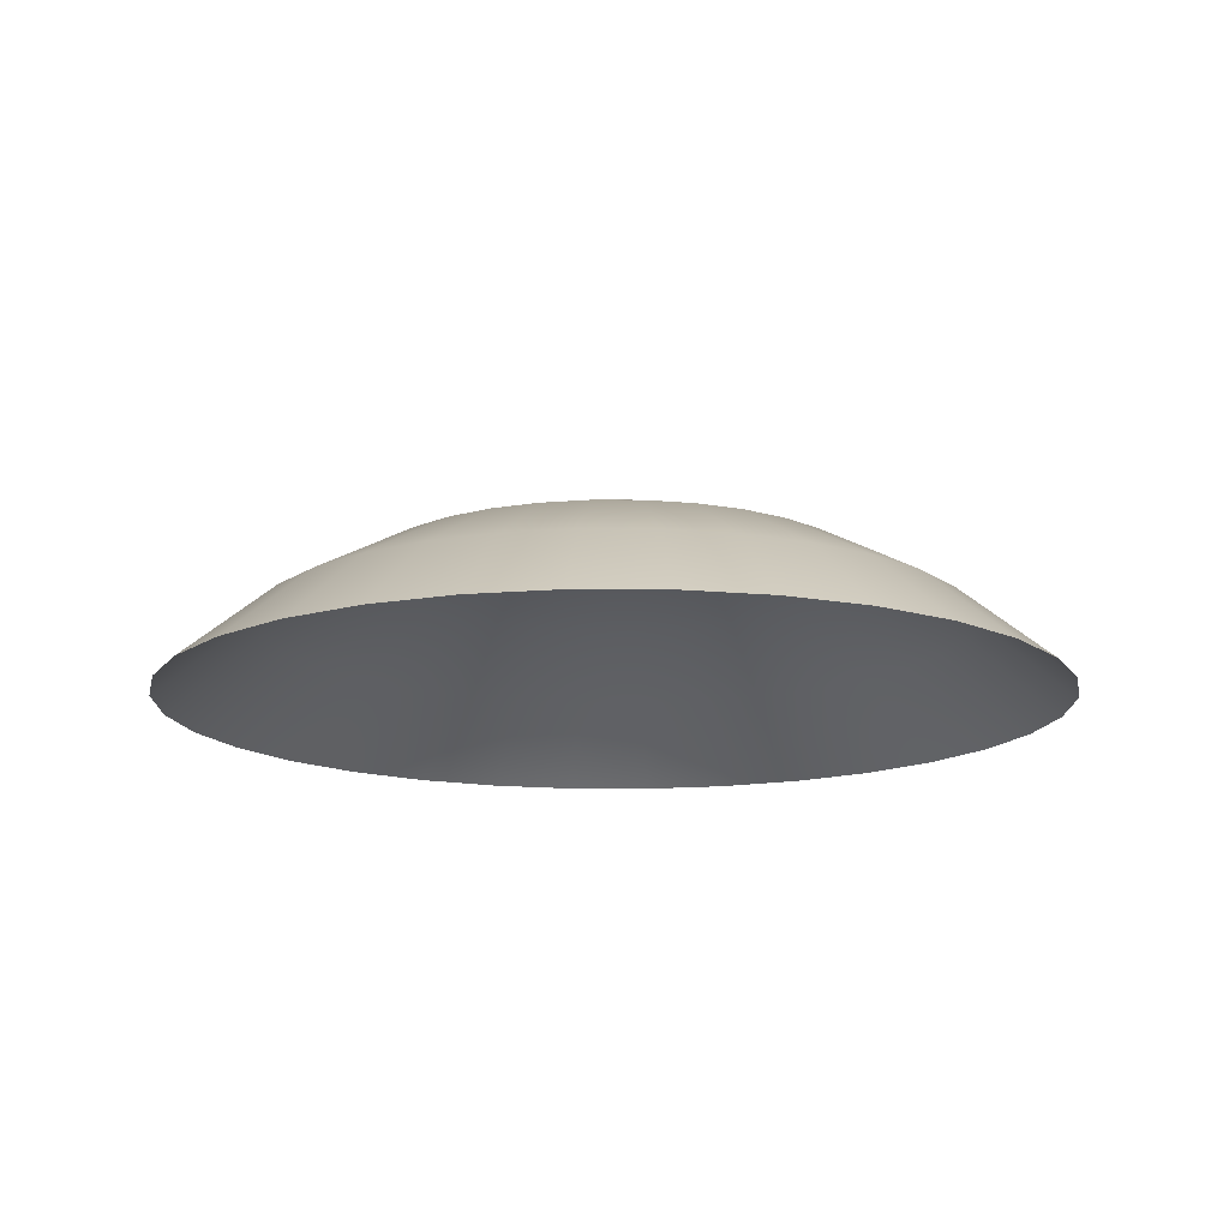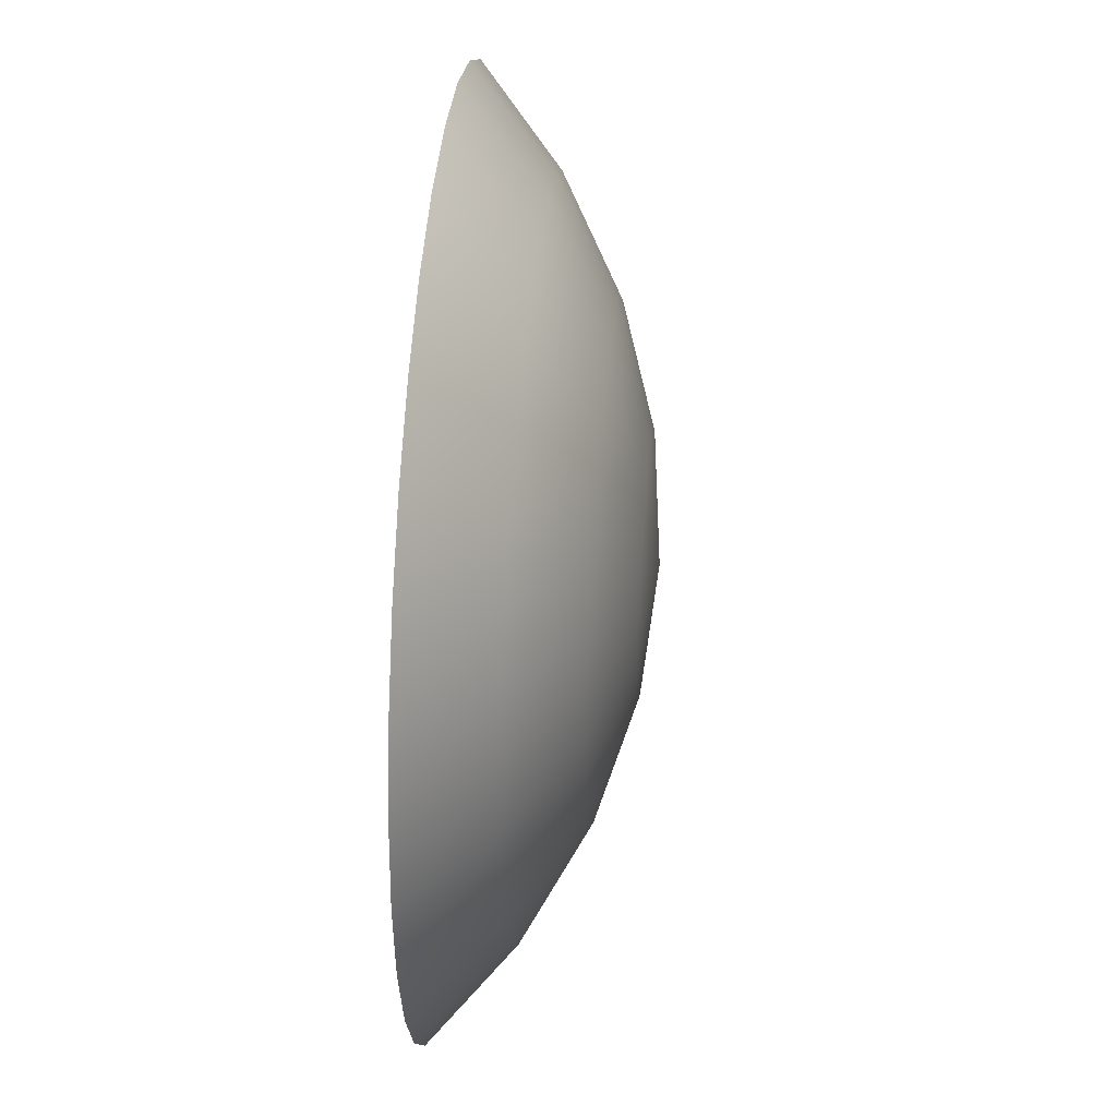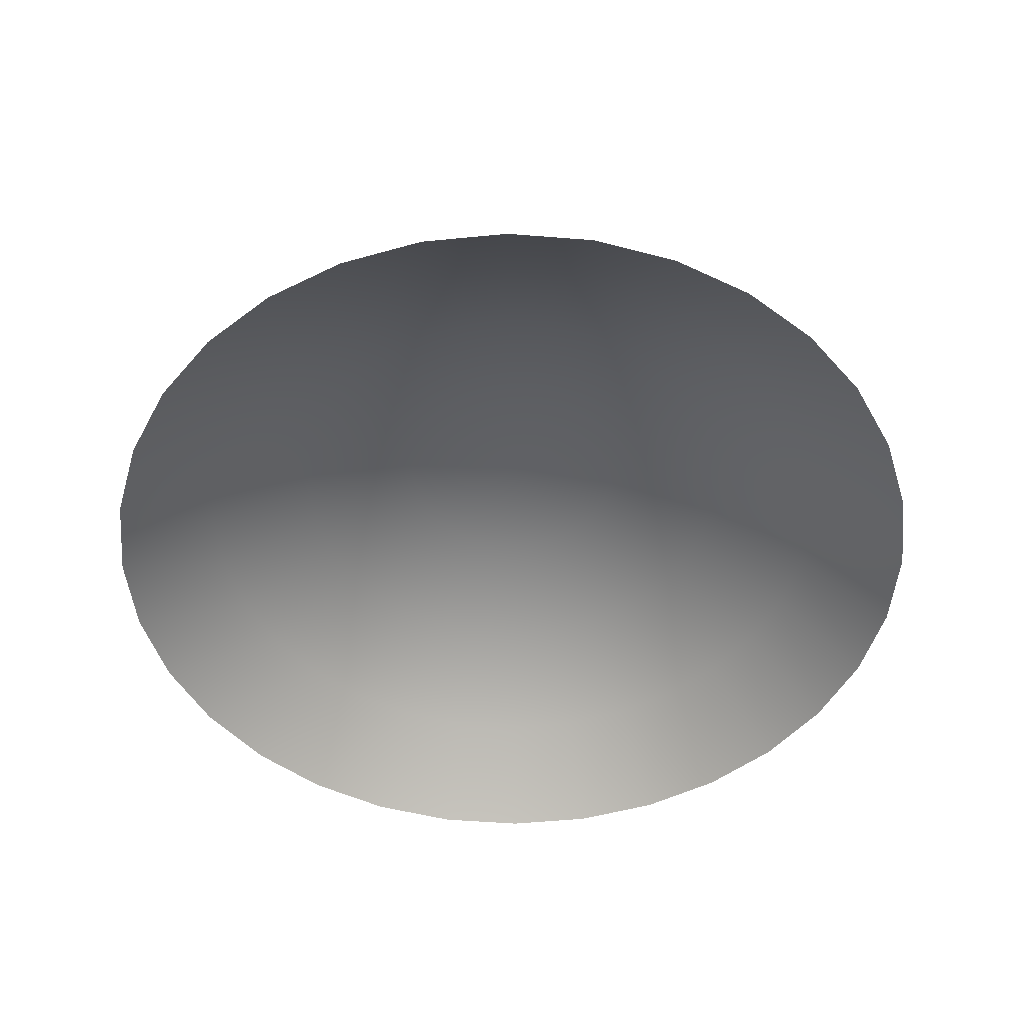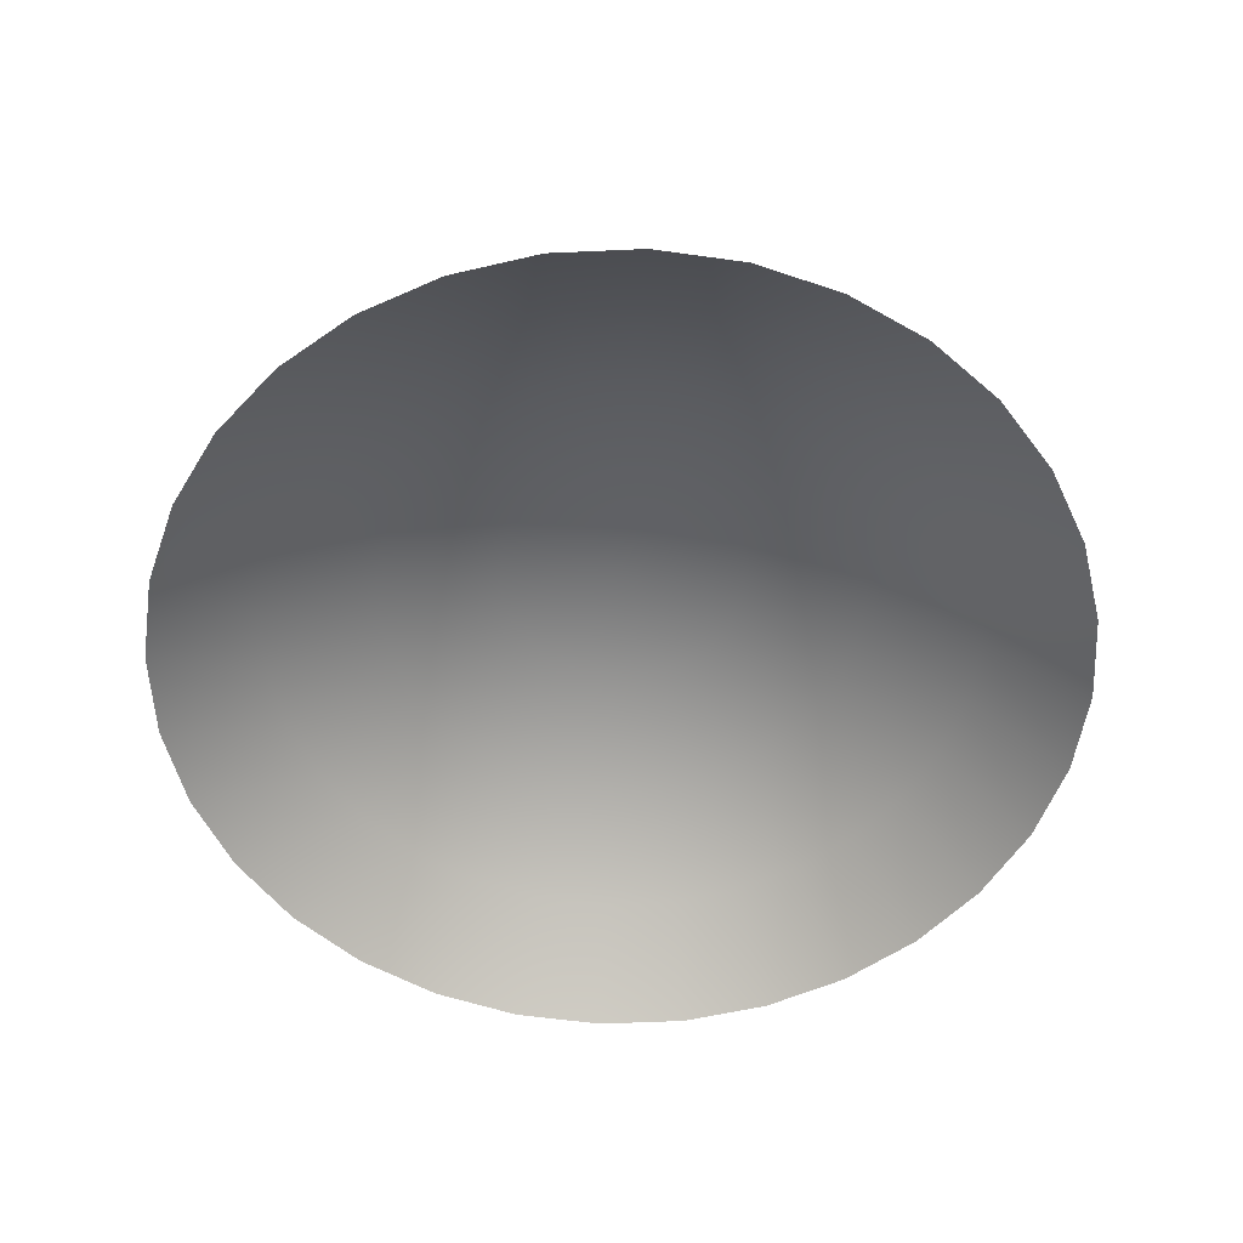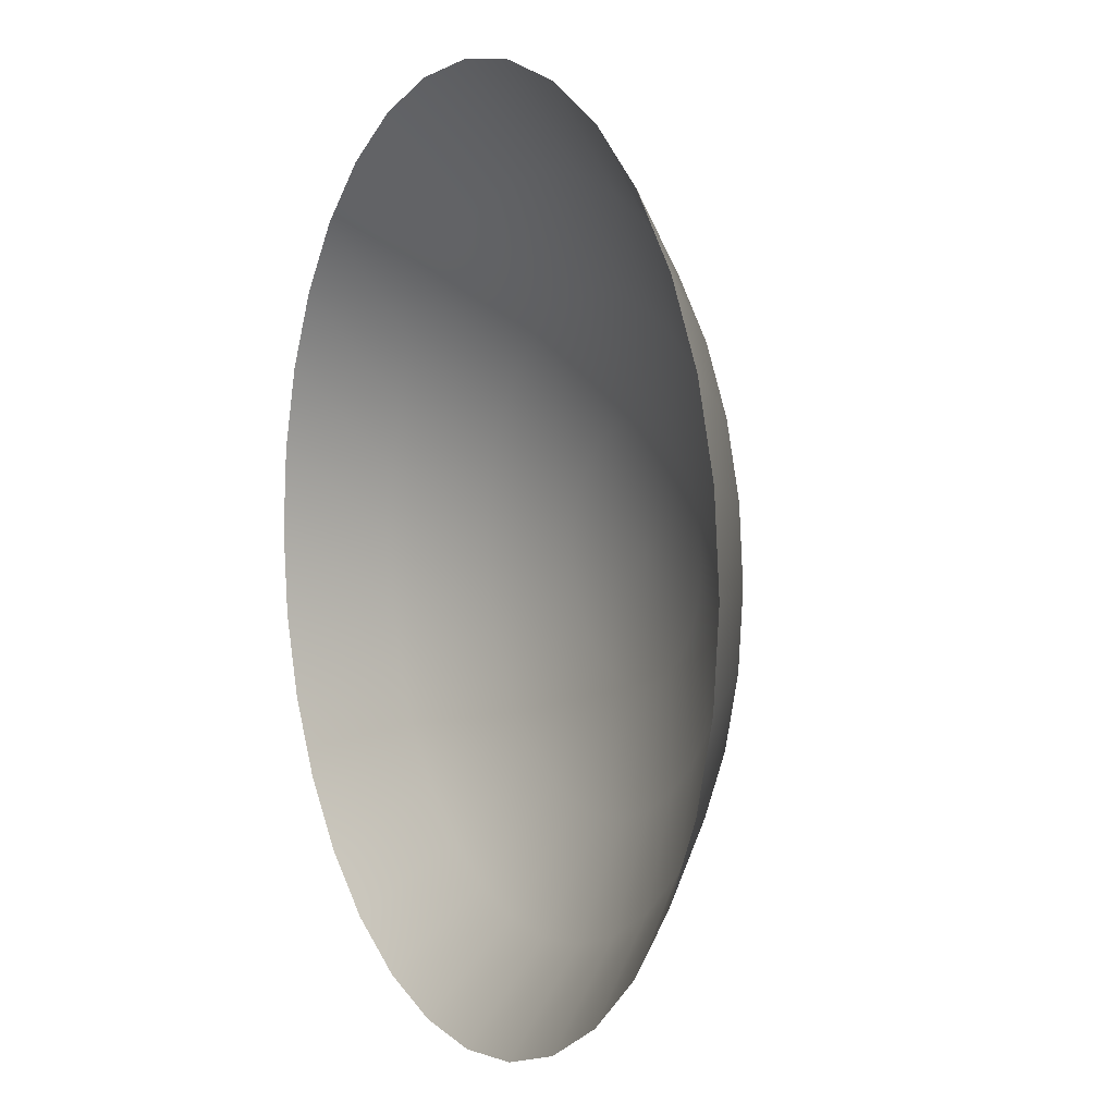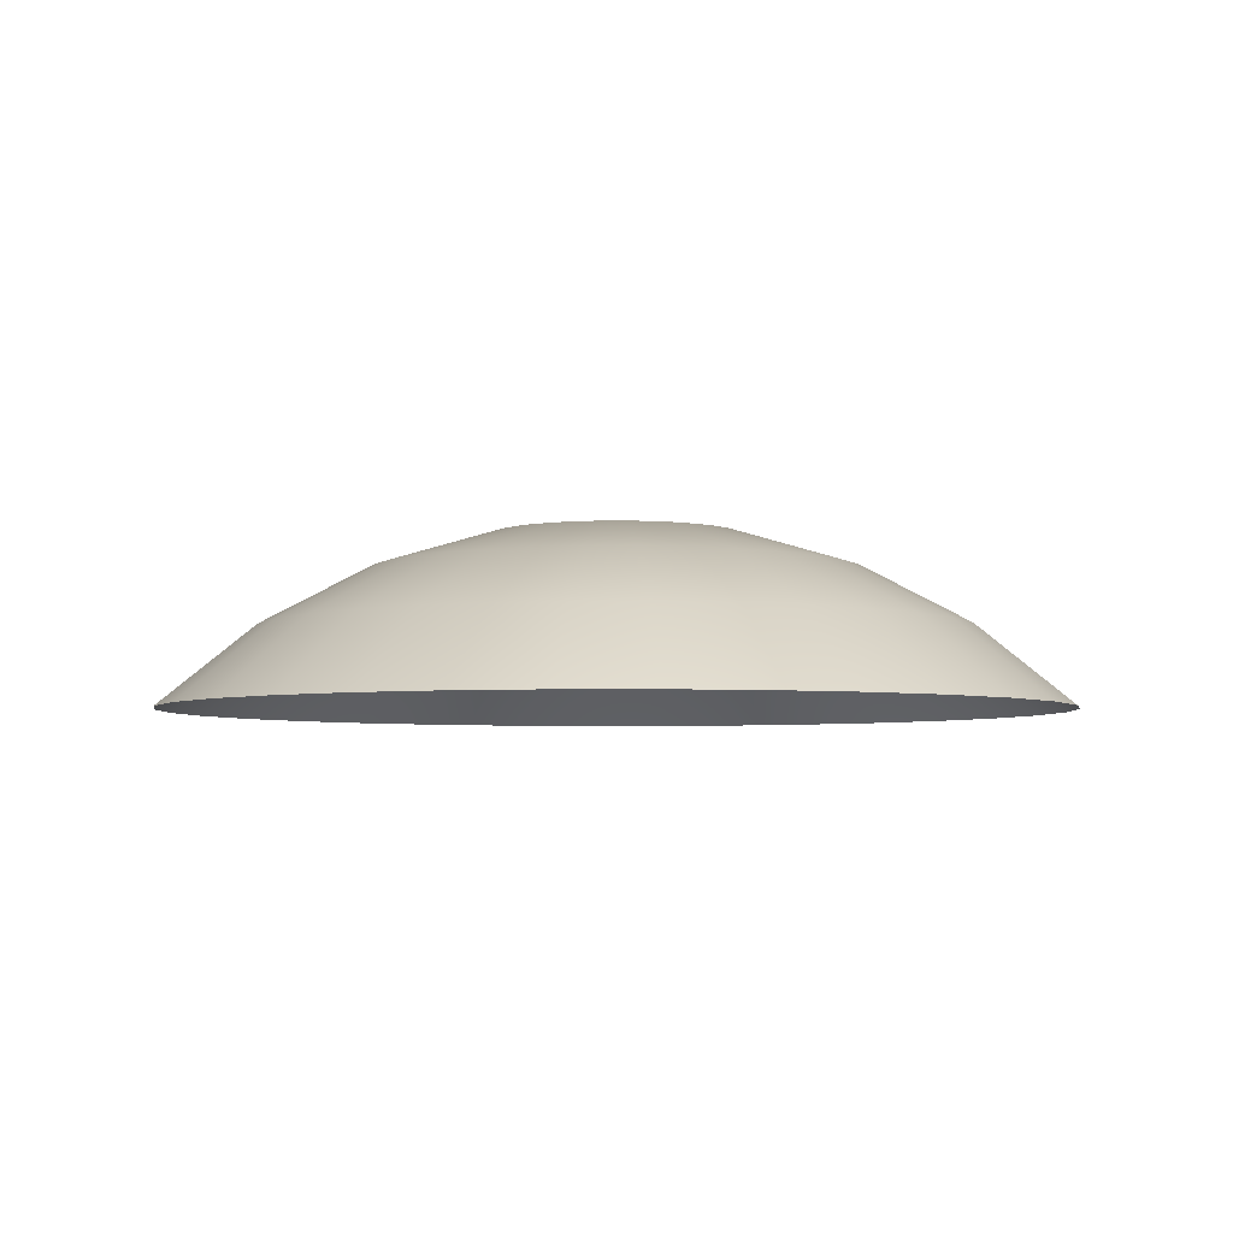
<metadata>
{"format":"obj","ext":"obj","renderer":"f3d","projection":"perspective","resolution":1024,"background":"white","views":[{"elev":-14.3,"azim":-118.8,"up":"+Z"},{"elev":39.4,"azim":-84.9,"up":"+Y"},{"elev":-49.6,"azim":79.3,"up":"+Z"},{"elev":-55.2,"azim":-25.4,"up":"+Z"},{"elev":4.4,"azim":-117.2,"up":"+Y"},{"elev":-4.4,"azim":40.3,"up":"+Z"}]}
</metadata>
<code>
g ball_number_alpha10
v -0 0.2816 0.4645
v -0.06993 0.3516 0.4015
v -0 0.3584 0.4015
v -0.05494 0.2762 0.4645
v -0.1372 0.3312 0.4015
v 0.05494 0.2762 0.4645
v 0.06993 0.3516 0.4015
v -0.1078 0.2602 0.4645
v -0.1991 0.298 0.4015
v 0.1078 0.2602 0.4645
v 0.1372 0.3312 0.4015
v -0.1565 0.2342 0.4645
v -0.2535 0.2535 0.4015
v 0.1565 0.2342 0.4645
v 0.1991 0.298 0.4015
v -0.1991 0.1991 0.4645
v -0.298 0.1991 0.4015
v 0.1991 0.1991 0.4645
v 0.2535 0.2535 0.4015
v -0.2342 0.1565 0.4645
v -0.3312 0.1372 0.4015
v 0.2342 0.1565 0.4645
v 0.298 0.1991 0.4015
v -0.2602 0.1078 0.4645
v -0.3516 0.06993 0.4015
v 0.2602 0.1078 0.4645
v 0.3312 0.1372 0.4015
v -0.2762 0.05494 0.4645
v -0.3584 -1.635e-07 0.4015
v 0.2762 0.05494 0.4645
v 0.3516 0.06993 0.4015
v -0.2816 -7.691e-08 0.4645
v -0.3516 -0.06993 0.4015
v 0.2816 4.571e-07 0.4645
v 0.3584 5.995e-07 0.4015
v -0.2762 -0.05494 0.4645
v -0.3312 -0.1372 0.4015
v 0.2762 -0.05494 0.4645
v 0.3516 -0.06993 0.4015
v -0.2602 -0.1078 0.4645
v -0.298 -0.1991 0.4015
v 0.2602 -0.1078 0.4645
v 0.3312 -0.1372 0.4015
v -0.2342 -0.1565 0.4645
v -0.2535 -0.2535 0.4015
v 0.2342 -0.1565 0.4645
v 0.298 -0.1991 0.4015
v -0.1991 -0.1991 0.4645
v -0.1991 -0.298 0.4015
v 0.1991 -0.1991 0.4645
v 0.2535 -0.2535 0.4015
v -0.1565 -0.2342 0.4645
v -0.1372 -0.3312 0.4015
v 0.1565 -0.2342 0.4645
v 0.1991 -0.298 0.4015
v -0.1078 -0.2602 0.4645
v -0.06993 -0.3516 0.4015
v 0.1078 -0.2602 0.4645
v 0.1372 -0.3312 0.4015
v -0.05494 -0.2762 0.4645
v 3.052e-07 -0.3584 0.4015
v 0.05494 -0.2762 0.4645
v 0.06993 -0.3516 0.4015
v 3.052e-07 -0.2816 0.4645
v 0.1078 -0.1613 0.5113
v 0.07424 -0.1792 0.5113
v 0.03785 -0.1903 0.5113
v 3.052e-07 -0.194 0.5113
v -0.03785 -0.1903 0.5113
v -0.07424 -0.1792 0.5113
v 0.1372 -0.1372 0.5113
v -0.1078 -0.1613 0.5113
v 0.1613 -0.1078 0.5113
v -0.1372 -0.1372 0.5113
v 0.1792 -0.07424 0.5113
v -0.1613 -0.1078 0.5113
v 0.1903 -0.03784 0.5113
v -0.1792 -0.07424 0.5113
v 0.194 3.122e-07 0.5113
v -0.1903 -0.03785 0.5113
v 0.1903 0.03785 0.5113
v -0.194 -6.928e-08 0.5113
v 0.1792 0.07424 0.5113
v -0.1903 0.03785 0.5113
v 0.1613 0.1078 0.5113
v -0.1792 0.07424 0.5113
v 0.1372 0.1372 0.5113
v -0.1613 0.1078 0.5113
v 0.1078 0.1613 0.5113
v -0.1372 0.1372 0.5113
v 0.07424 0.1792 0.5113
v -0.1078 0.1613 0.5113
v 0.03784 0.1903 0.5113
v -0.07424 0.1792 0.5113
v -0 0.194 0.5113
v -0.03785 0.1903 0.5113
v 0.05494 0.08223 0.5402
v 0.03785 0.09137 0.5402
v -0 1.33e-08 0.5499
v 0.06993 0.06993 0.5402
v 0.01929 0.09699 0.5402
v 0.08223 0.05494 0.5402
v -0 0.09889 0.5402
v 0.09137 0.03785 0.5402
v -0.01929 0.09699 0.5402
v 0.09699 0.01929 0.5402
v -0.03785 0.09137 0.5402
v 0.09889 1.643e-07 0.5402
v -0.05494 0.08223 0.5402
v 0.09699 -0.01929 0.5402
v -0.06993 0.06993 0.5402
v 0.09137 -0.03785 0.5402
v -0.08223 0.05494 0.5402
v 0.08223 -0.05494 0.5402
v -0.09137 0.03785 0.5402
v 0.06993 -0.06993 0.5402
v -0.09699 0.01929 0.5402
v 0.05494 -0.08223 0.5402
v -0.09889 1.171e-08 0.5402
v 0.03785 -0.09137 0.5402
v -0.09699 -0.01929 0.5402
v 0.01929 -0.09699 0.5402
v -0.09137 -0.03785 0.5402
v -0 -0.09889 0.5402
v -0.08223 -0.05494 0.5402
v -0.01929 -0.09699 0.5402
v -0.06993 -0.06993 0.5402
v -0.03785 -0.09137 0.5402
v -0.05494 -0.08223 0.5402
g ball_number_alpha10_0
f 3 2 1
f 2 4 1
f 2 5 4
f 3 1 6
f 7 3 6
f 5 8 4
f 5 9 8
f 7 6 10
f 11 7 10
f 9 12 8
f 9 13 12
f 11 10 14
f 15 11 14
f 13 16 12
f 13 17 16
f 15 14 18
f 19 15 18
f 17 20 16
f 17 21 20
f 19 18 22
f 23 19 22
f 21 24 20
f 21 25 24
f 23 22 26
f 27 23 26
f 25 28 24
f 25 29 28
f 27 26 30
f 31 27 30
f 29 32 28
f 29 33 32
f 31 30 34
f 35 31 34
f 33 36 32
f 33 37 36
f 35 34 38
f 39 35 38
f 37 40 36
f 37 41 40
f 39 38 42
f 43 39 42
f 41 44 40
f 41 45 44
f 43 42 46
f 47 43 46
f 45 48 44
f 45 49 48
f 47 46 50
f 51 47 50
f 49 52 48
f 49 53 52
f 51 50 54
f 55 51 54
f 53 56 52
f 53 57 56
f 55 54 58
f 59 55 58
f 57 60 56
f 57 61 60
f 59 58 62
f 63 59 62
f 61 63 64
f 61 64 60
f 63 62 64
f 54 50 65
f 58 54 66
f 54 65 66
f 62 58 67
f 58 66 67
f 64 62 68
f 62 67 68
f 60 64 69
f 64 68 69
f 56 60 70
f 60 69 70
f 50 71 65
f 50 46 71
f 56 70 72
f 52 56 72
f 46 73 71
f 46 42 73
f 52 72 74
f 48 52 74
f 42 75 73
f 42 38 75
f 48 74 76
f 44 48 76
f 38 77 75
f 38 34 77
f 44 76 78
f 40 44 78
f 34 79 77
f 34 30 79
f 40 78 80
f 36 40 80
f 30 81 79
f 30 26 81
f 36 80 82
f 32 36 82
f 26 83 81
f 26 22 83
f 32 82 84
f 28 32 84
f 22 85 83
f 22 18 85
f 28 84 86
f 24 28 86
f 18 87 85
f 18 14 87
f 24 86 88
f 20 24 88
f 14 89 87
f 14 10 89
f 20 88 90
f 16 20 90
f 10 91 89
f 10 6 91
f 16 90 92
f 12 16 92
f 6 93 91
f 6 1 93
f 12 92 94
f 8 12 94
f 1 95 93
f 1 4 95
f 4 8 96
f 8 94 96
f 4 96 95
f 89 91 97
f 91 93 98
f 91 98 97
f 97 98 99
f 89 97 100
f 100 97 99
f 87 89 100
f 93 101 98
f 93 95 101
f 98 101 99
f 87 100 102
f 102 100 99
f 85 87 102
f 95 103 101
f 95 96 103
f 101 103 99
f 85 102 104
f 104 102 99
f 83 85 104
f 96 105 103
f 103 105 99
f 106 104 99
f 83 104 106
f 105 107 99
f 96 94 105
f 94 107 105
f 81 83 106
f 94 92 107
f 81 106 108
f 108 106 99
f 79 81 108
f 92 109 107
f 107 109 99
f 92 90 109
f 79 108 110
f 110 108 99
f 77 79 110
f 90 111 109
f 109 111 99
f 90 88 111
f 77 110 112
f 112 110 99
f 75 77 112
f 111 113 99
f 88 113 111
f 114 112 99
f 75 112 114
f 113 115 99
f 88 86 113
f 86 115 113
f 73 75 114
f 86 84 115
f 73 114 116
f 116 114 99
f 71 73 116
f 84 117 115
f 115 117 99
f 84 82 117
f 71 116 118
f 118 116 99
f 65 71 118
f 82 119 117
f 117 119 99
f 82 80 119
f 65 118 120
f 120 118 99
f 66 65 120
f 119 121 99
f 80 121 119
f 122 120 99
f 66 120 122
f 121 123 99
f 80 78 121
f 78 123 121
f 67 66 122
f 78 76 123
f 67 122 124
f 124 122 99
f 68 67 124
f 76 125 123
f 123 125 99
f 76 74 125
f 68 124 126
f 126 124 99
f 69 68 126
f 74 127 125
f 125 127 99
f 74 72 127
f 69 126 128
f 128 126 99
f 70 69 128
f 127 129 99
f 72 129 127
f 129 128 99
f 70 128 129
f 72 70 129

</code>
